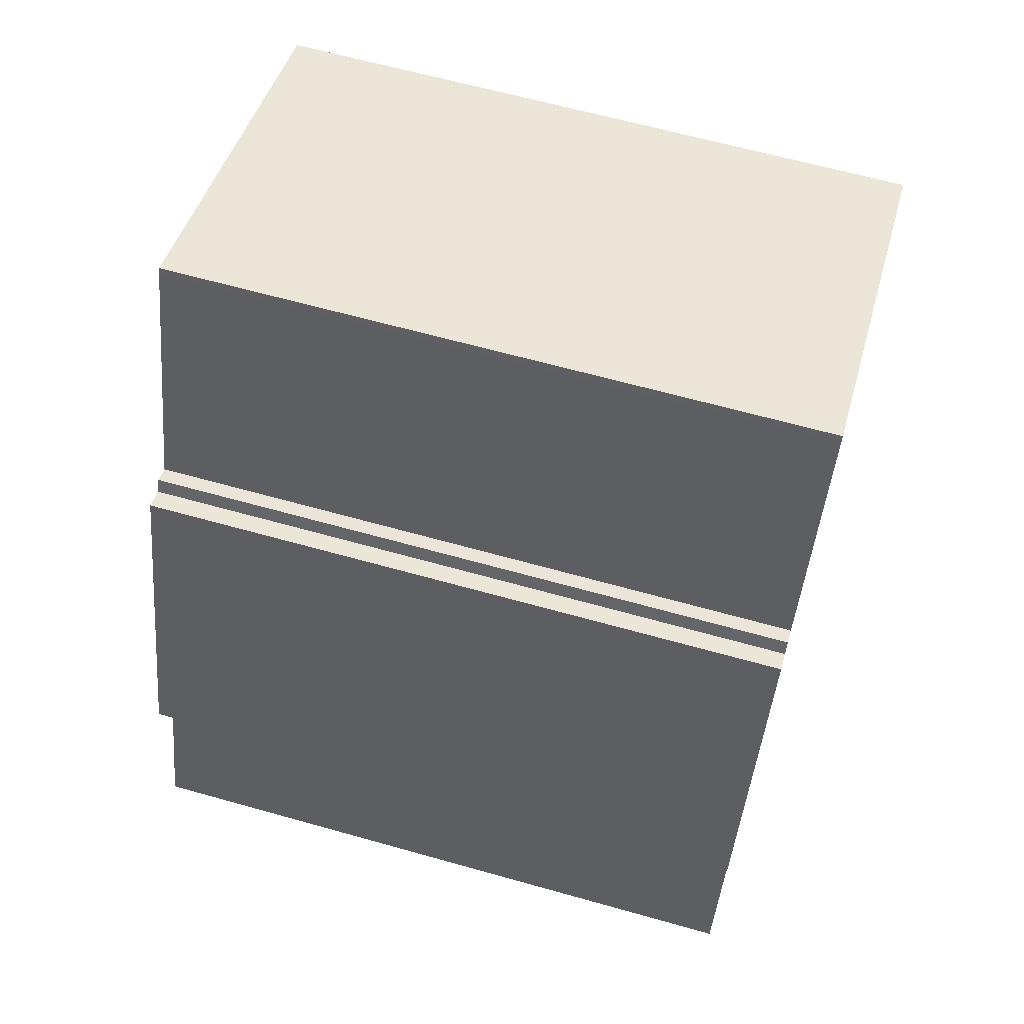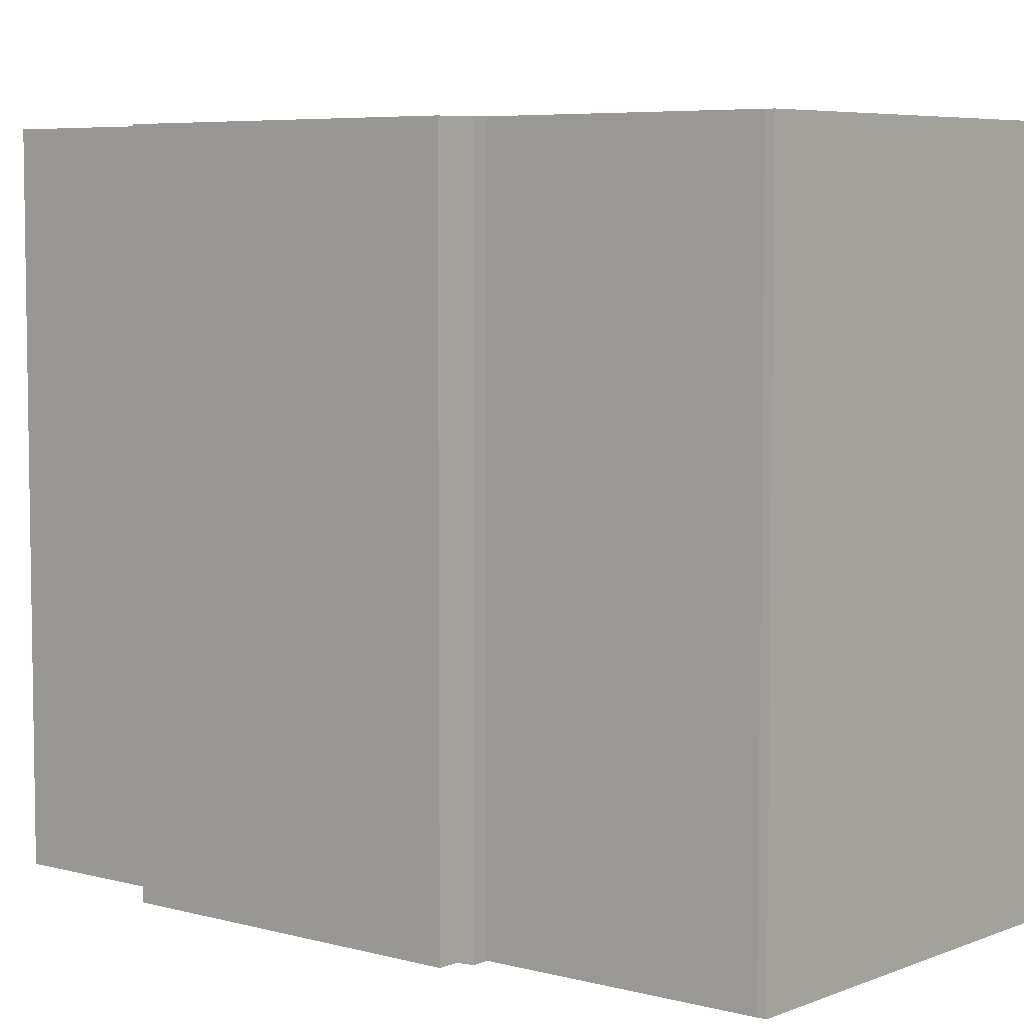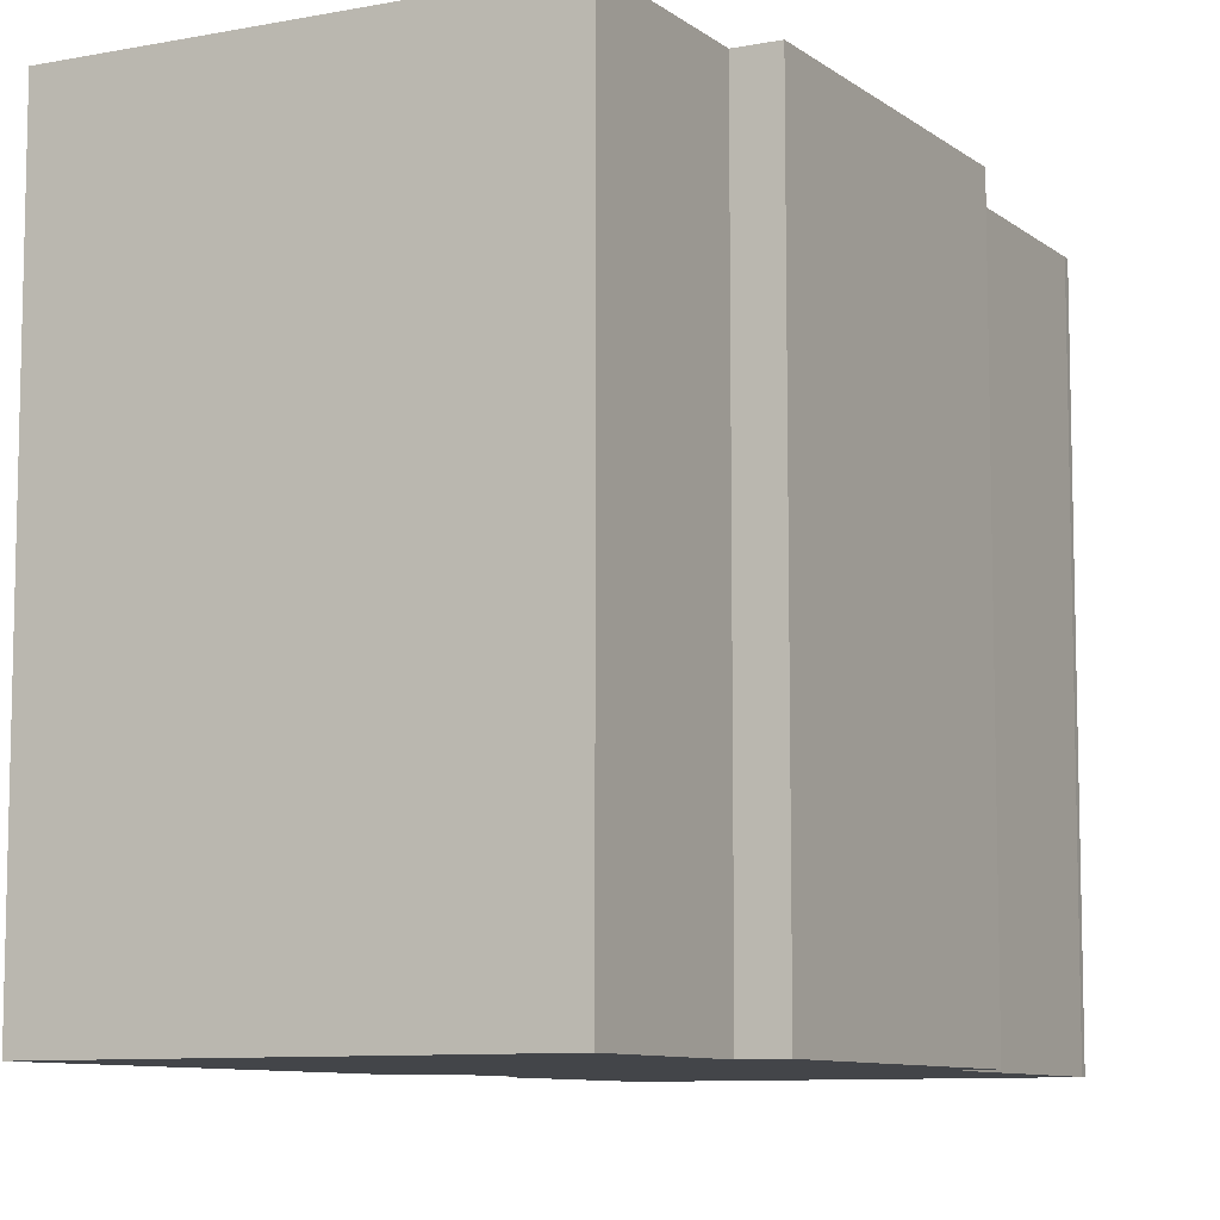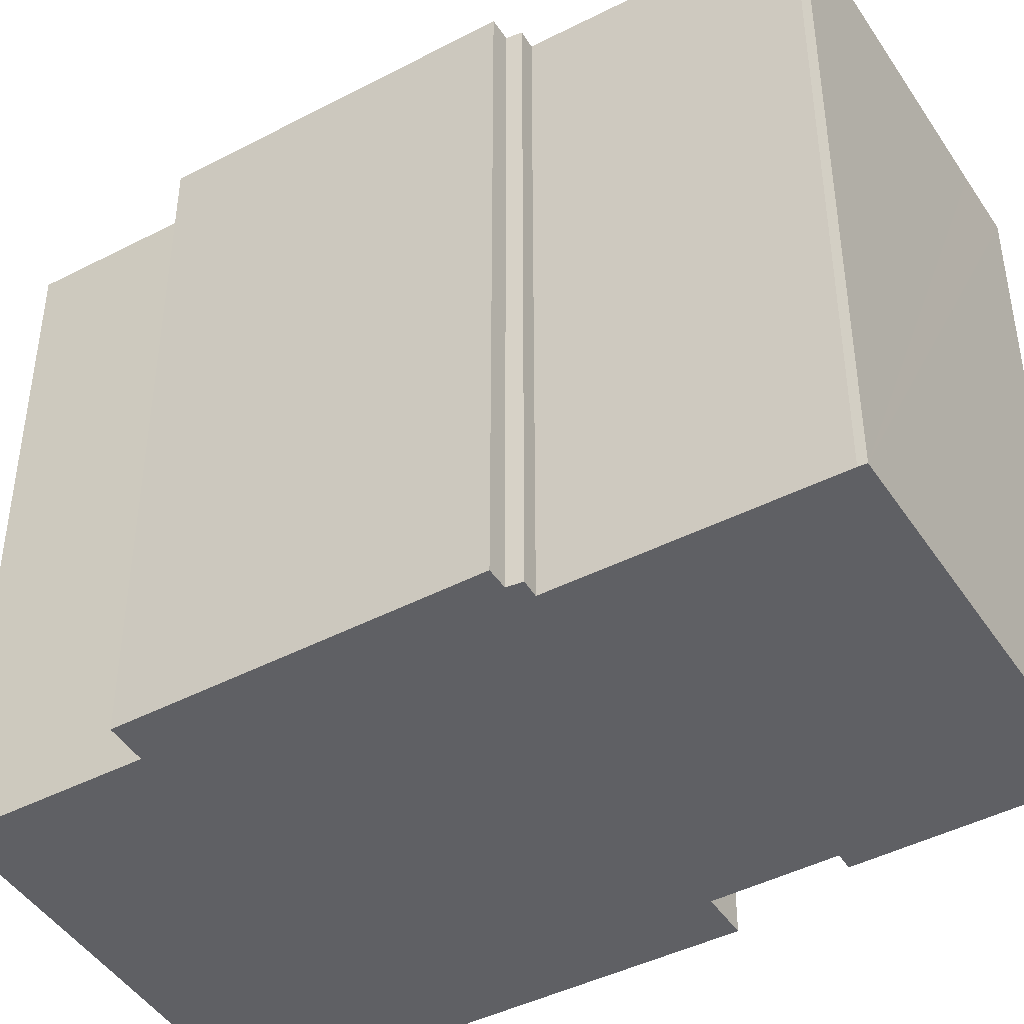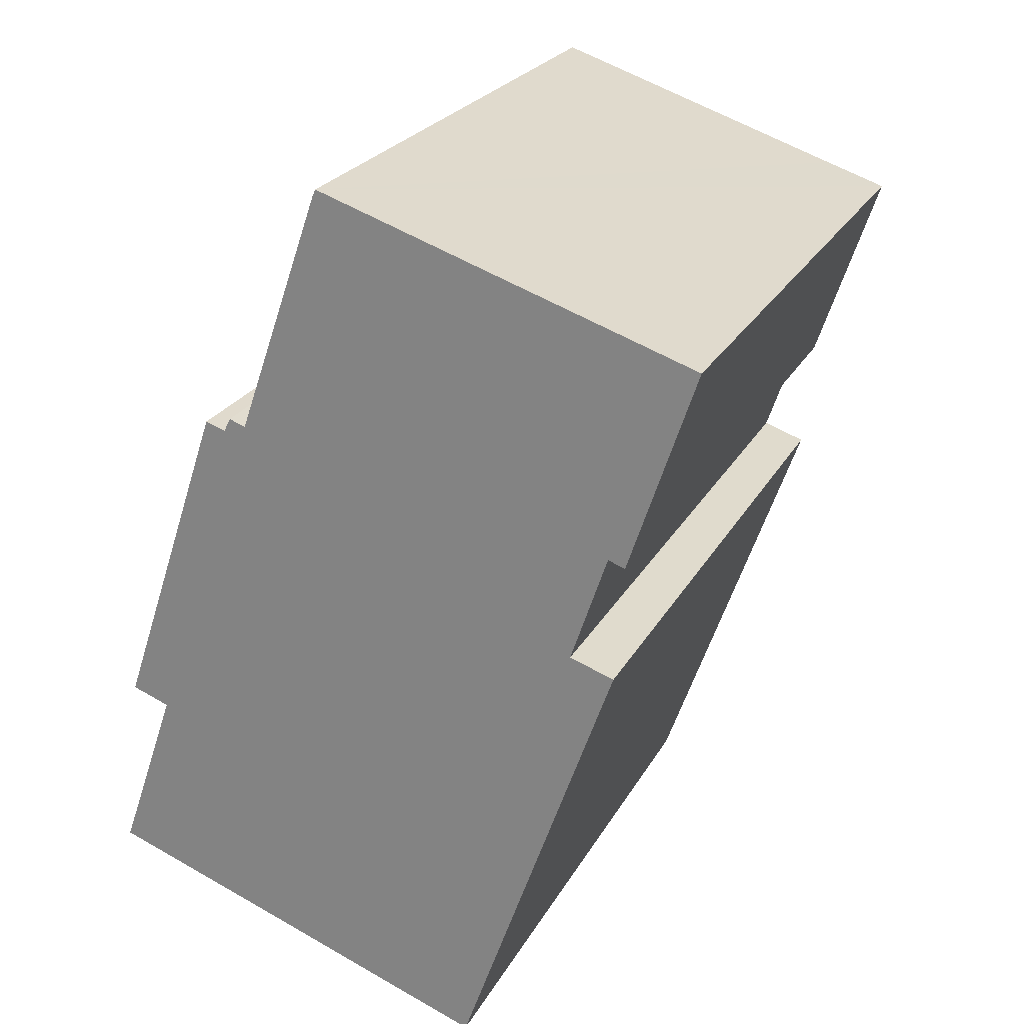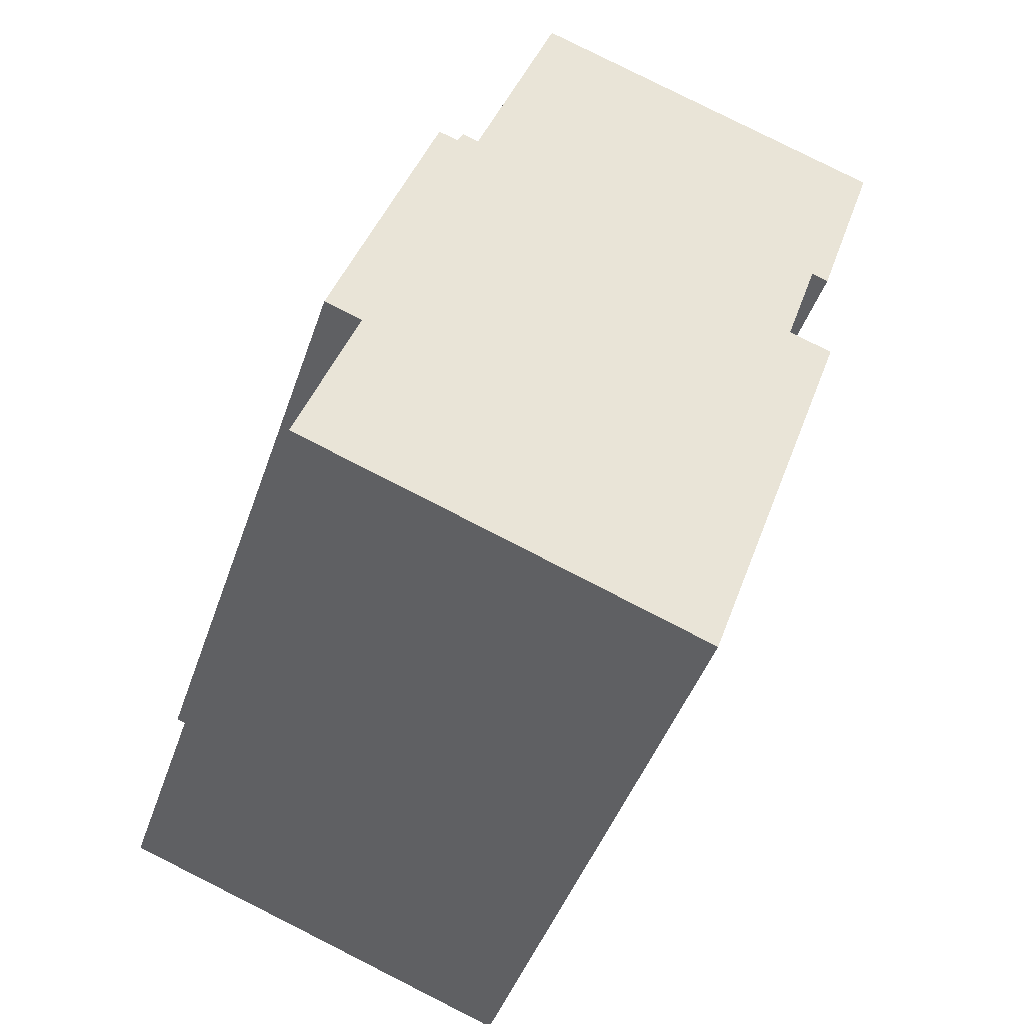
<metadata>
{"format":"obj","ext":"obj","renderer":"f3d","projection":"perspective","resolution":1024,"background":"white","views":[{"elev":63.5,"azim":-74.1,"up":"+Z"},{"elev":5.9,"azim":-31.7,"up":"+Y"},{"elev":-8.9,"azim":-132.6,"up":"+Y"},{"elev":-44.5,"azim":-40.1,"up":"+Y"},{"elev":24.0,"azim":22.5,"up":"+Z"},{"elev":-44.6,"azim":-18.3,"up":"+Z"}]}
</metadata>
<code>
v  4.608 23.72 18.19
v  2.117 23.72 6.194
v  0.76 23.72 6.686
v  9.185 23.72 26.91
v  18.54 23.72 11.54
v  6.151 23.72 18.22
v  19.86 23.72 15.5
v  20.47 23.72 15.28
v  22.84 23.72 22.42
v  9.3 23.72 27.18
v  15.32 23.72 25.15
v  20.6 23.72 23.38
v  22.91 23.72 22.61
v  6.347 23.72 -2.296
v  0 23.72 1.452e-15
v  11.42 23.72 -4.149
v  14.45 23.72 -5.254
v  20.14 23.72 11
v  5.327 23.72 17.95
v  5.57 23.72 18.44
v  20.14 -6.735e-16 11
v  14.45 3.217e-16 -5.254
v  22.91 -1.385e-15 22.61
v  20.47 -9.356e-16 15.28
v  22.84 -1.373e-15 22.42
v  19.86 -9.491e-16 15.5
v  18.54 -7.069e-16 11.54
v  6.347 1.406e-16 -2.296
v  0 0 0
v  11.42 2.541e-16 -4.149
v  2.117 -3.793e-16 6.194
v  0.76 -4.094e-16 6.686
v  4.608 -1.114e-15 18.19
v  6.151 -1.115e-15 18.22
v  9.185 -1.648e-15 26.91
v  9.3 -1.664e-15 27.18
v  5.327 -1.099e-15 17.95
v  5.57 -1.129e-15 18.44
v  15.32 -1.54e-15 25.15
v  20.6 -1.431e-15 23.38
g defaultobject
f 1 2 3
f 4 5 6
f 5 4 7
f 7 4 8
f 8 4 9
f 9 4 10
f 9 10 11
f 9 11 12
f 9 12 13
f 2 14 15
f 14 2 16
f 16 2 17
f 17 2 18
f 18 2 5
f 5 2 1
f 5 1 19
f 5 19 20
f 5 20 6
f 21 17 18
f 17 21 22
f 23 9 13
f 9 23 8
f 8 23 24
f 24 23 25
f 26 5 7
f 5 26 27
f 22 16 17
f 16 22 14
f 14 22 15
f 15 22 28
f 15 28 29
f 28 22 30
f 31 3 2
f 3 31 32
f 24 7 8
f 7 24 26
f 29 2 15
f 2 29 31
f 32 1 3
f 1 32 33
f 34 4 6
f 4 34 35
f 36 4 35
f 33 19 1
f 19 33 37
f 37 20 19
f 20 37 38
f 38 6 20
f 6 38 34
f 36 10 4
f 36 11 10
f 11 36 12
f 12 36 13
f 13 36 39
f 13 39 23
f 23 39 40
f 27 18 5
f 18 27 21
f 40 25 23
f 25 40 24
f 24 40 39
f 24 39 26
f 26 39 27
f 27 39 36
f 27 22 21
f 22 27 36
f 22 36 35
f 22 35 34
f 22 34 30
f 30 34 38
f 30 38 37
f 30 37 33
f 30 33 31
f 31 33 32
f 30 31 28
f 29 28 31

</code>
